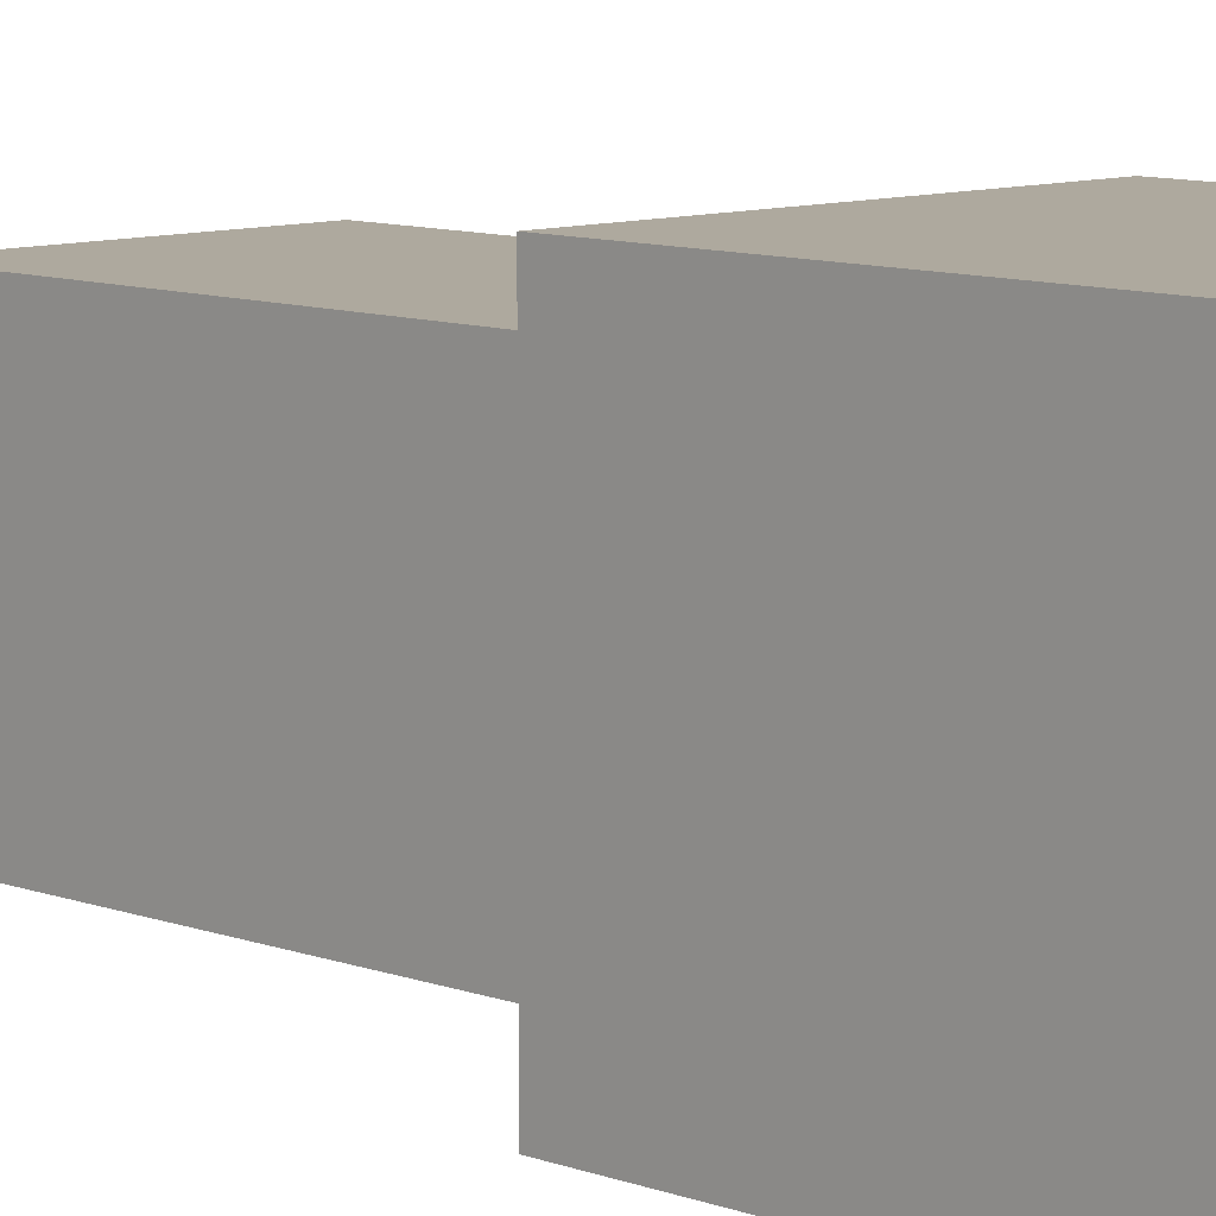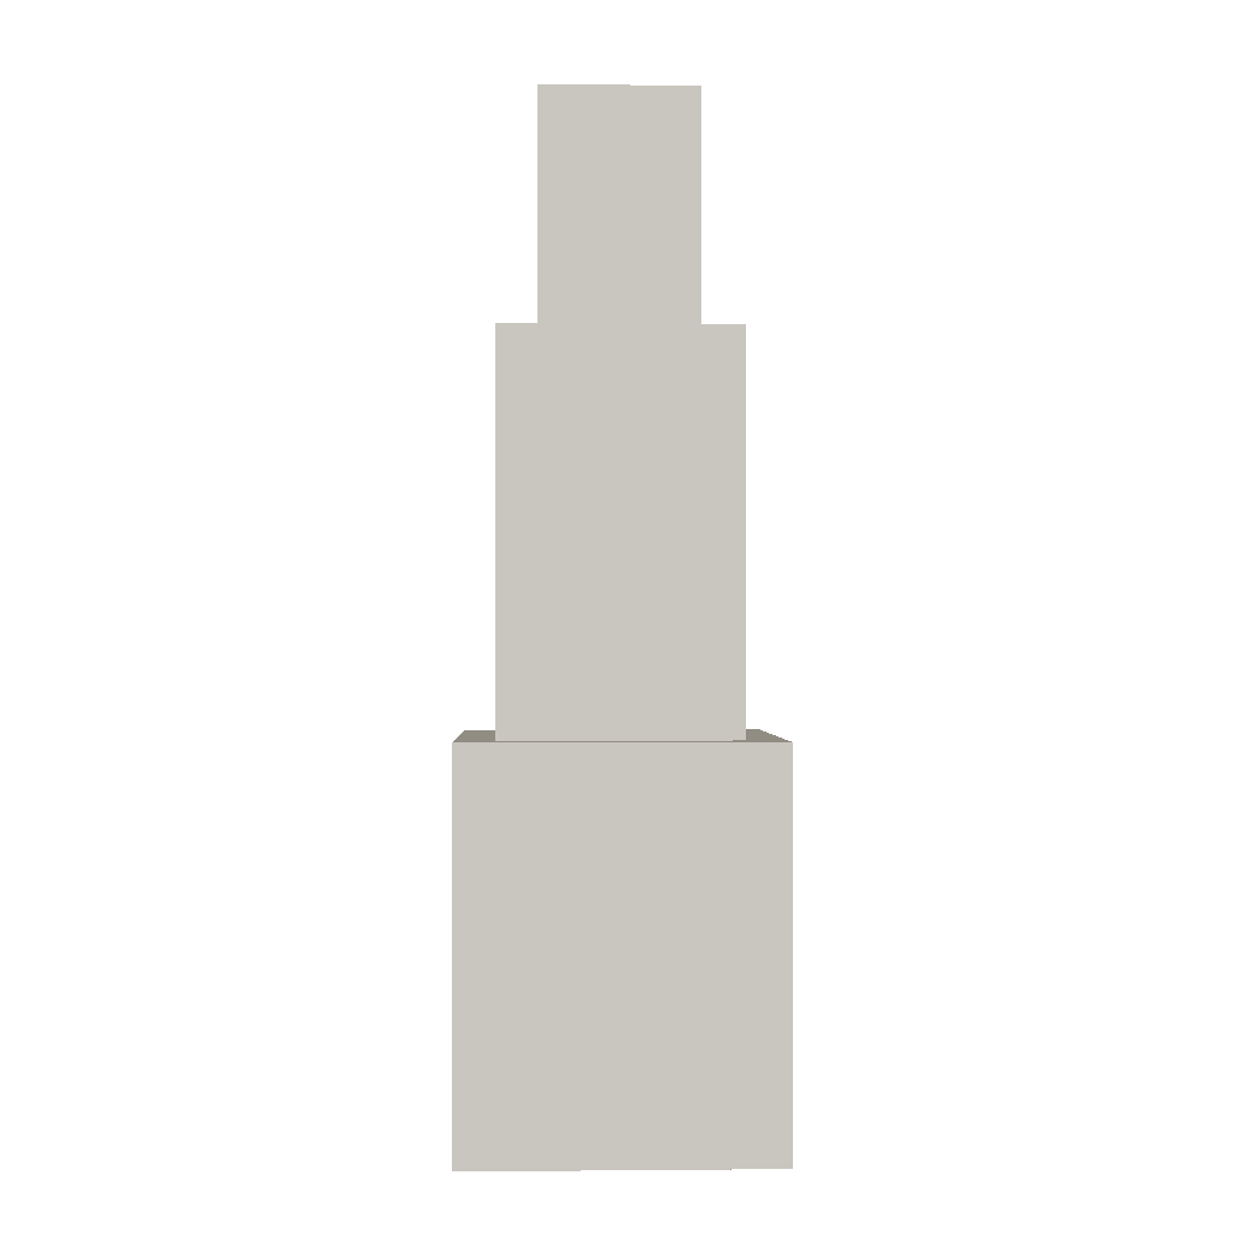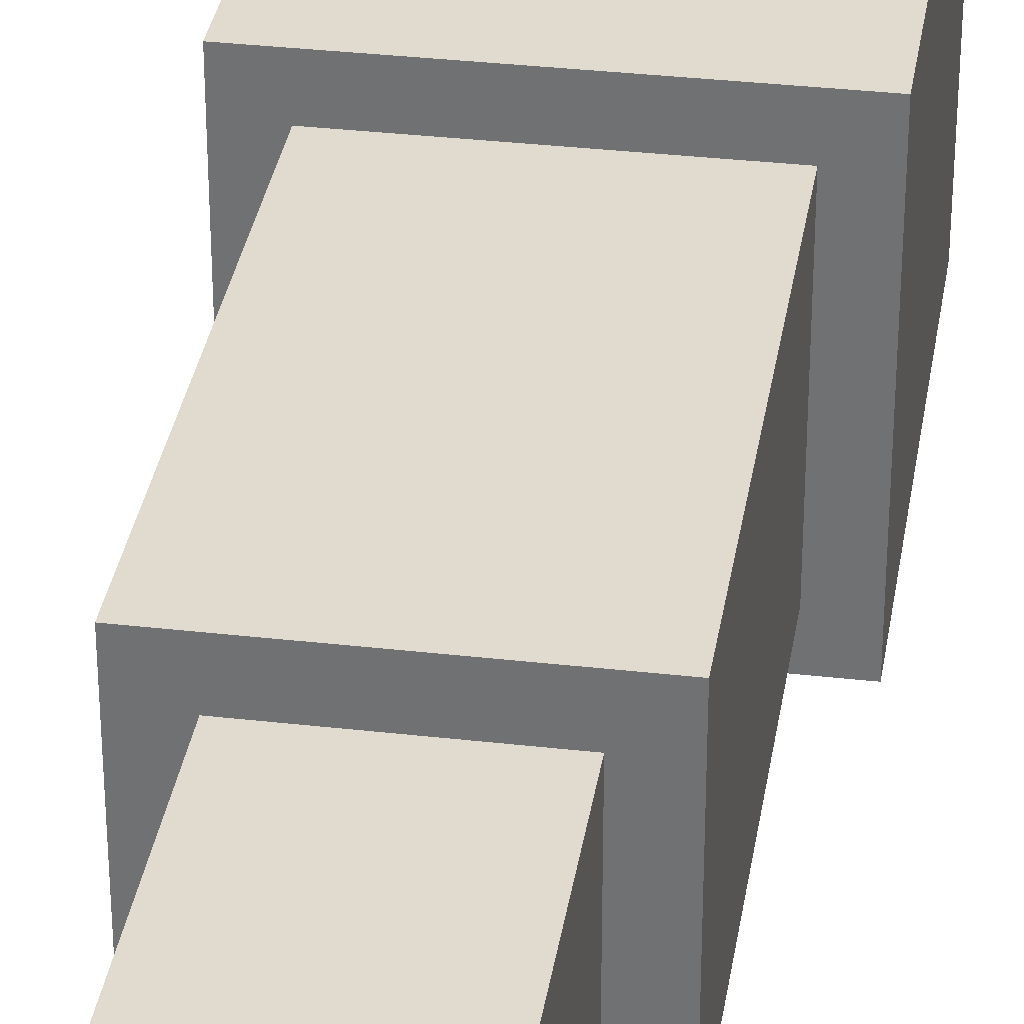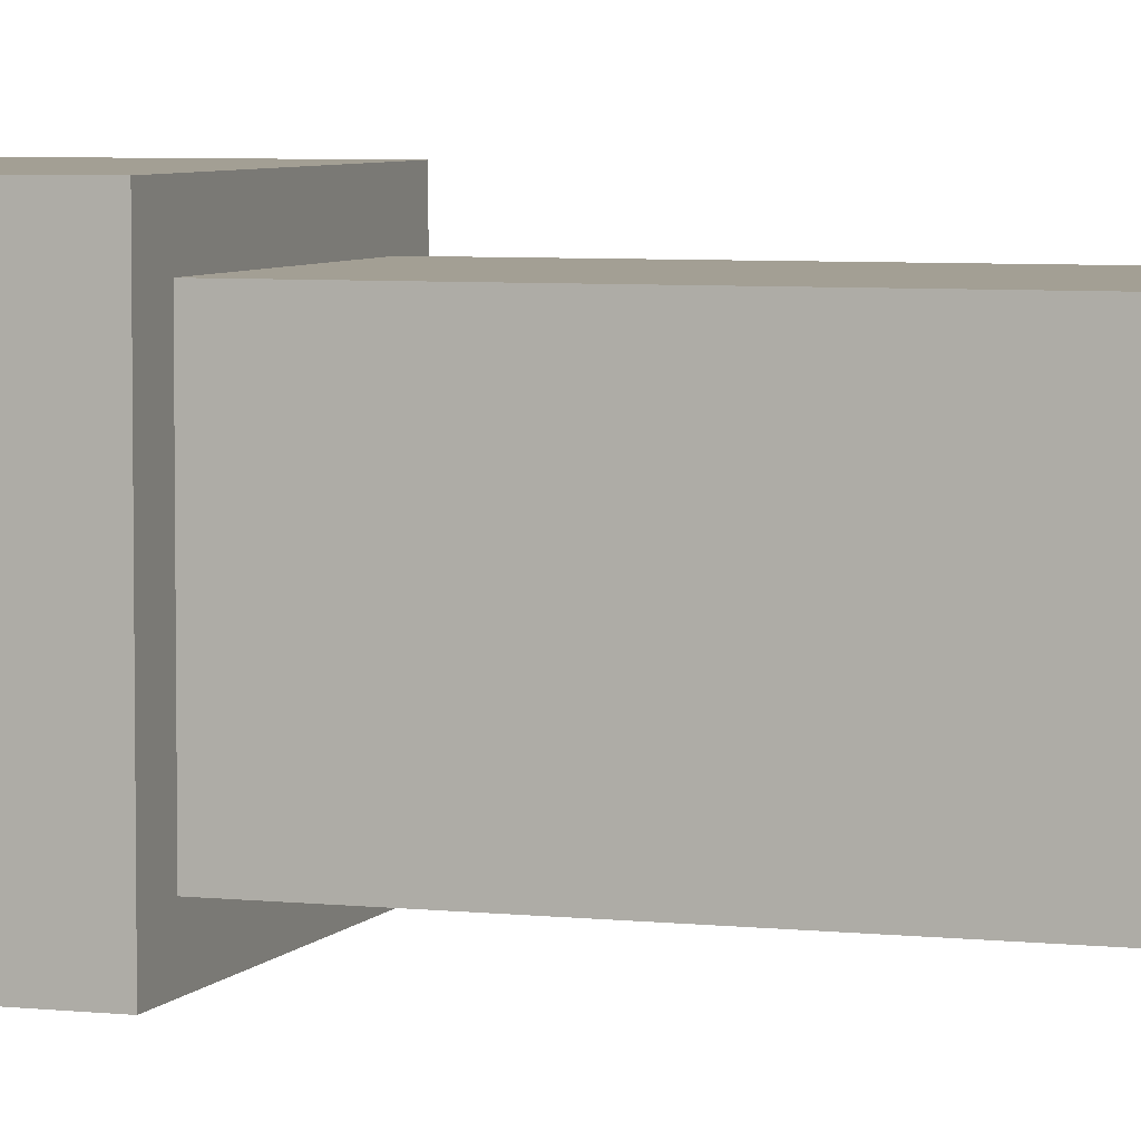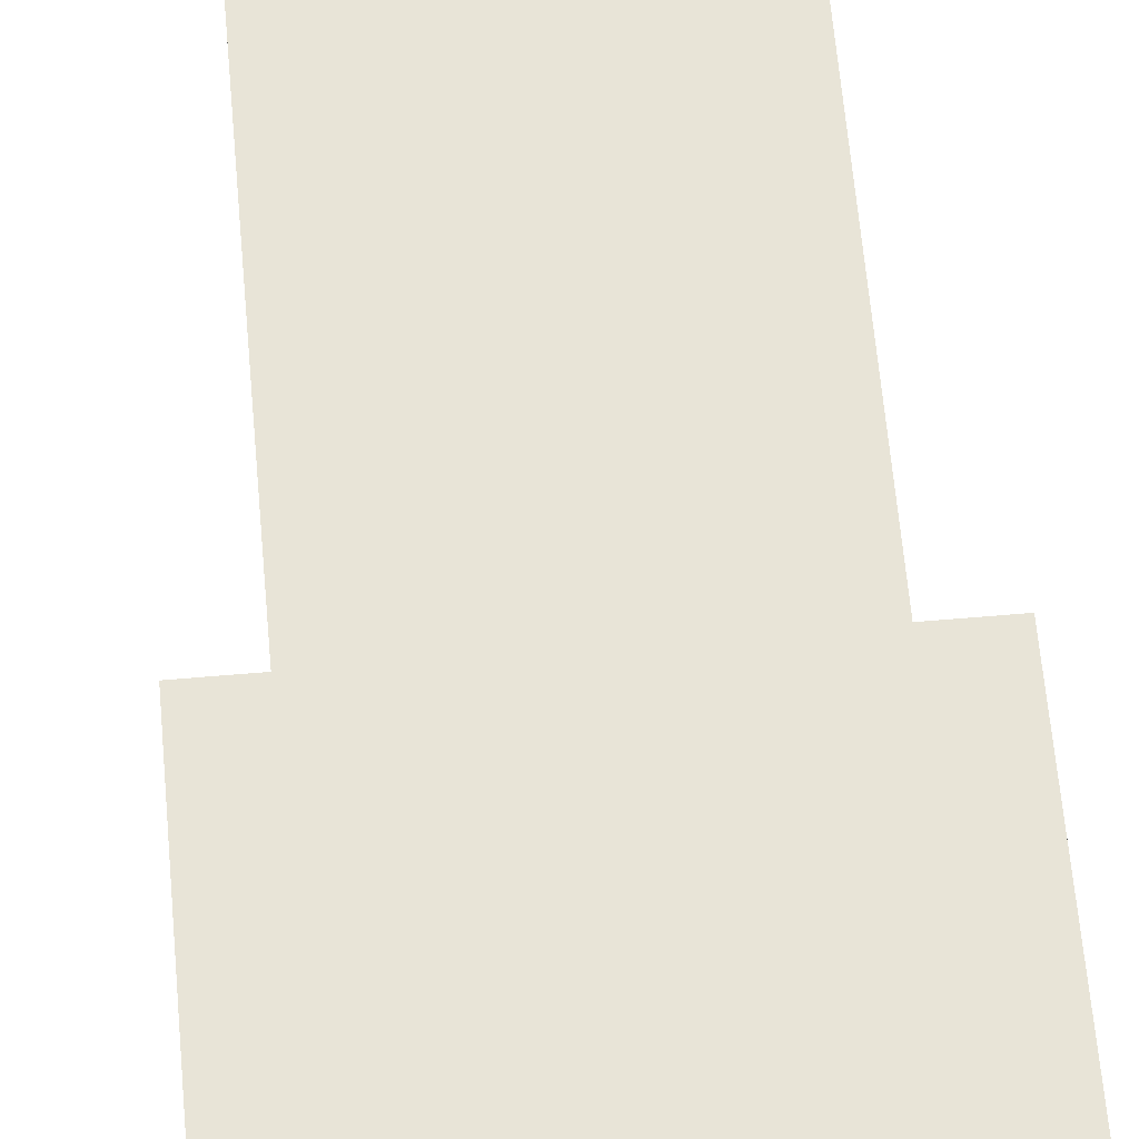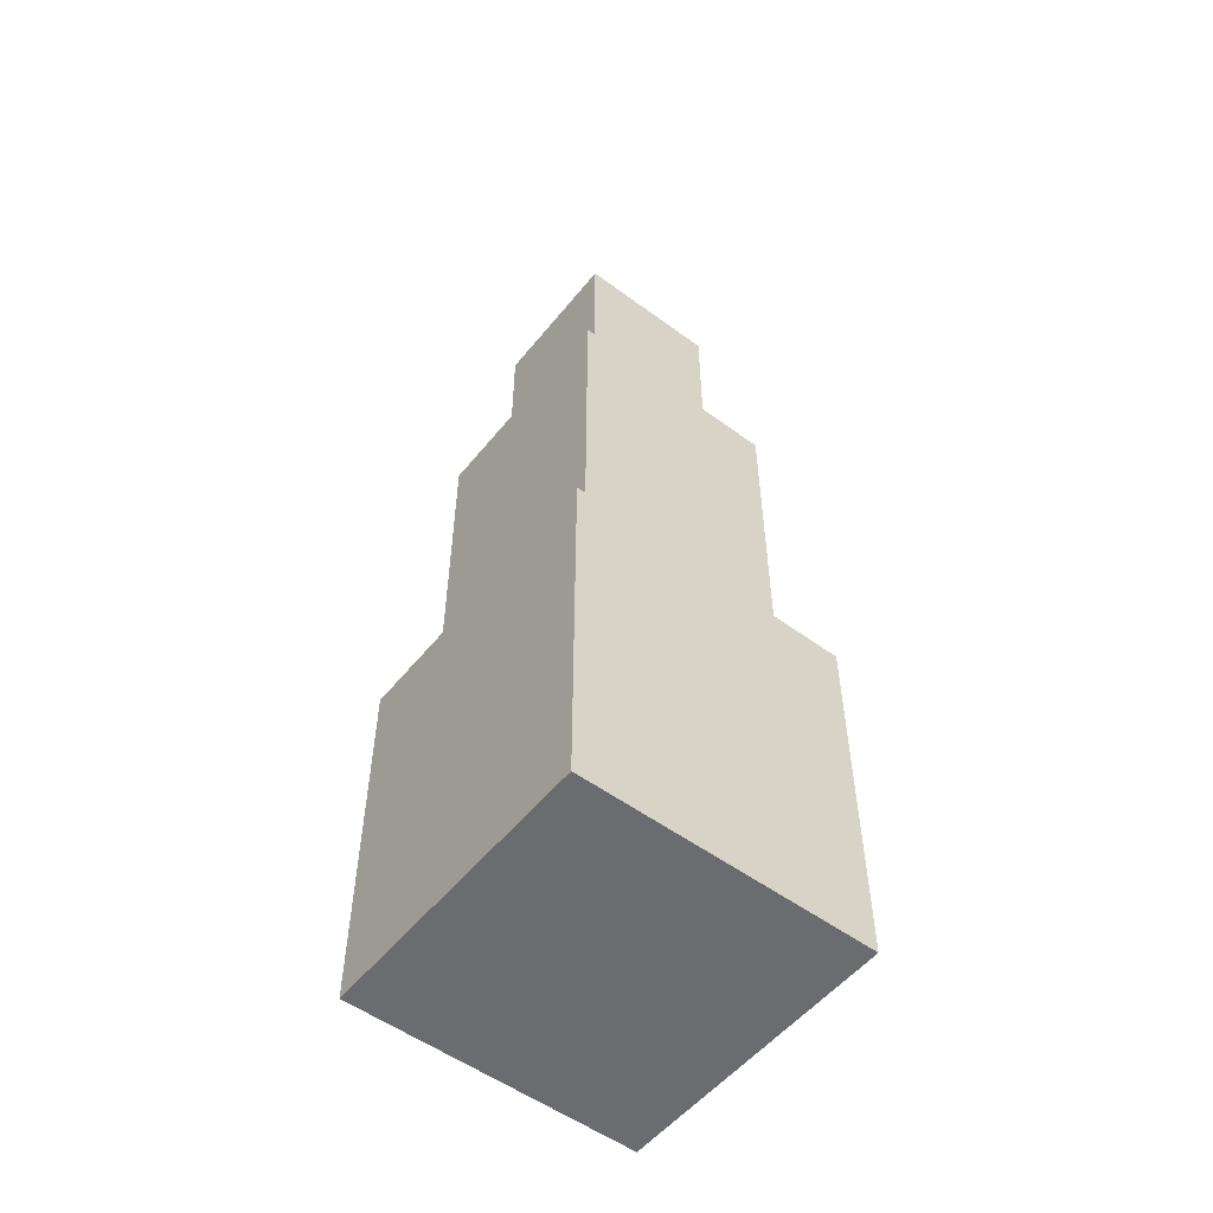
<metadata>
{"format":"obj","ext":"obj","renderer":"f3d","projection":"perspective","resolution":1024,"background":"white","views":[{"elev":9.0,"azim":135.7,"up":"+Y"},{"elev":-0.8,"azim":178.1,"up":"+Z"},{"elev":33.6,"azim":8.9,"up":"+Y"},{"elev":5.4,"azim":-71.0,"up":"+Y"},{"elev":61.3,"azim":175.0,"up":"+Y"},{"elev":-53.7,"azim":-38.1,"up":"+Z"}]}
</metadata>
<code>
o bullet
v -0.03 0.03 0.085
v -0.03 0.03 0.175
v -0.03 -0.03 0.085
v -0.03 -0.03 0.175
v 0.03 0.03 0.175
v 0.03 0.03 0.085
v 0.03 -0.03 0.175
v 0.03 -0.03 0.085
v -0.045 0.045 -0.065
v -0.045 0.045 0.085
v -0.045 -0.045 -0.065
v -0.045 -0.045 0.085
v 0.045 0.045 0.085
v 0.045 0.045 -0.065
v 0.045 -0.045 0.085
v 0.045 -0.045 -0.065
v -0.06 0.06 -0.215
v -0.06 0.06 -0.065
v -0.06 -0.06 -0.215
v -0.06 -0.06 -0.065
v 0.06 0.06 -0.065
v 0.06 0.06 -0.215
v 0.06 -0.06 -0.065
v 0.06 -0.06 -0.215
f 4 7 5 2
f 3 4 2 1
f 8 3 1 6
f 7 8 6 5
f 6 1 2 5
f 7 4 3 8
f 12 15 13 10
f 11 12 10 9
f 16 11 9 14
f 15 16 14 13
f 14 9 10 13
f 15 12 11 16
f 20 23 21 18
f 19 20 18 17
f 24 19 17 22
f 23 24 22 21
f 22 17 18 21
f 23 20 19 24

</code>
